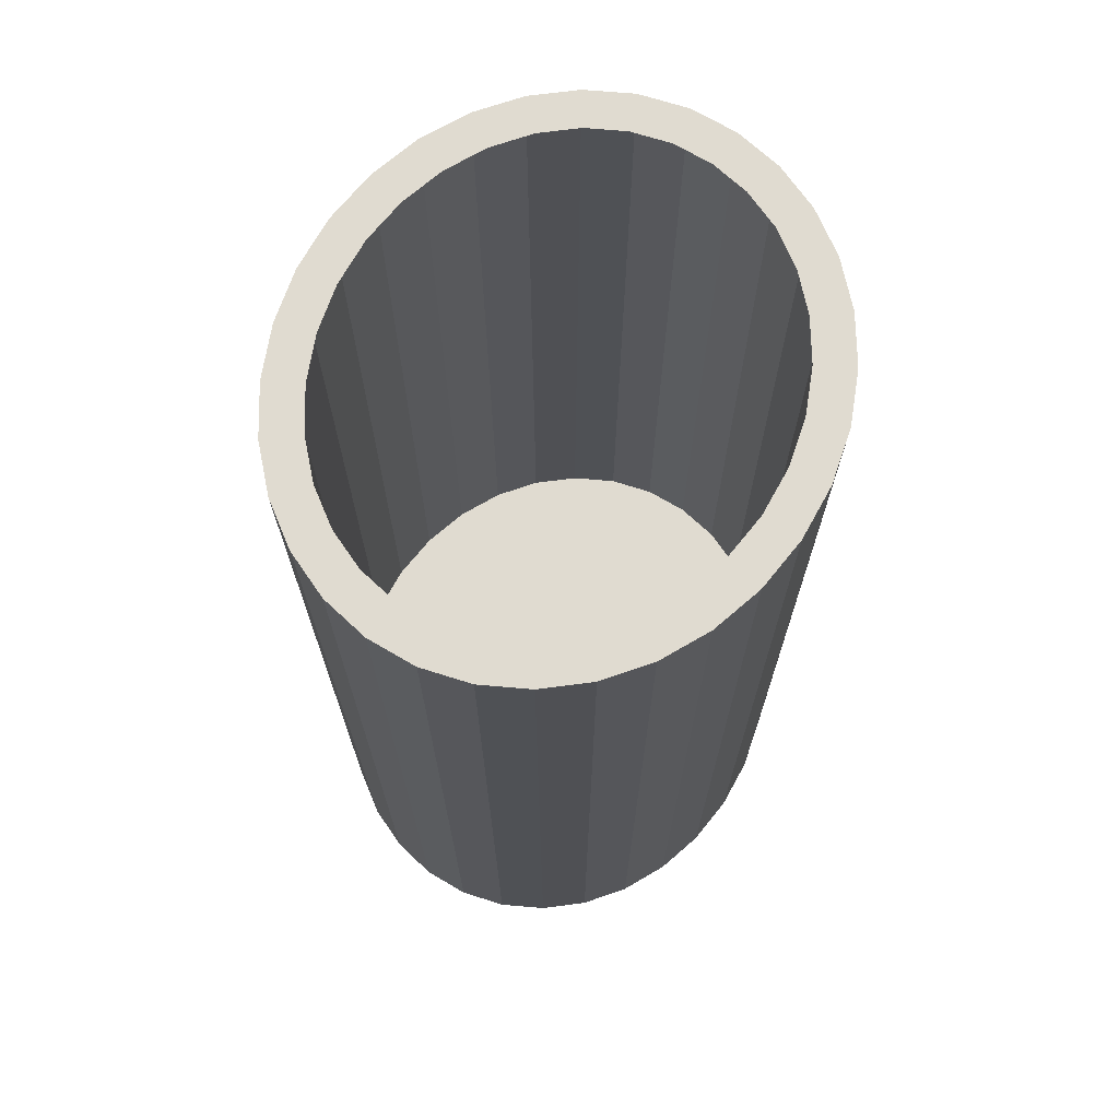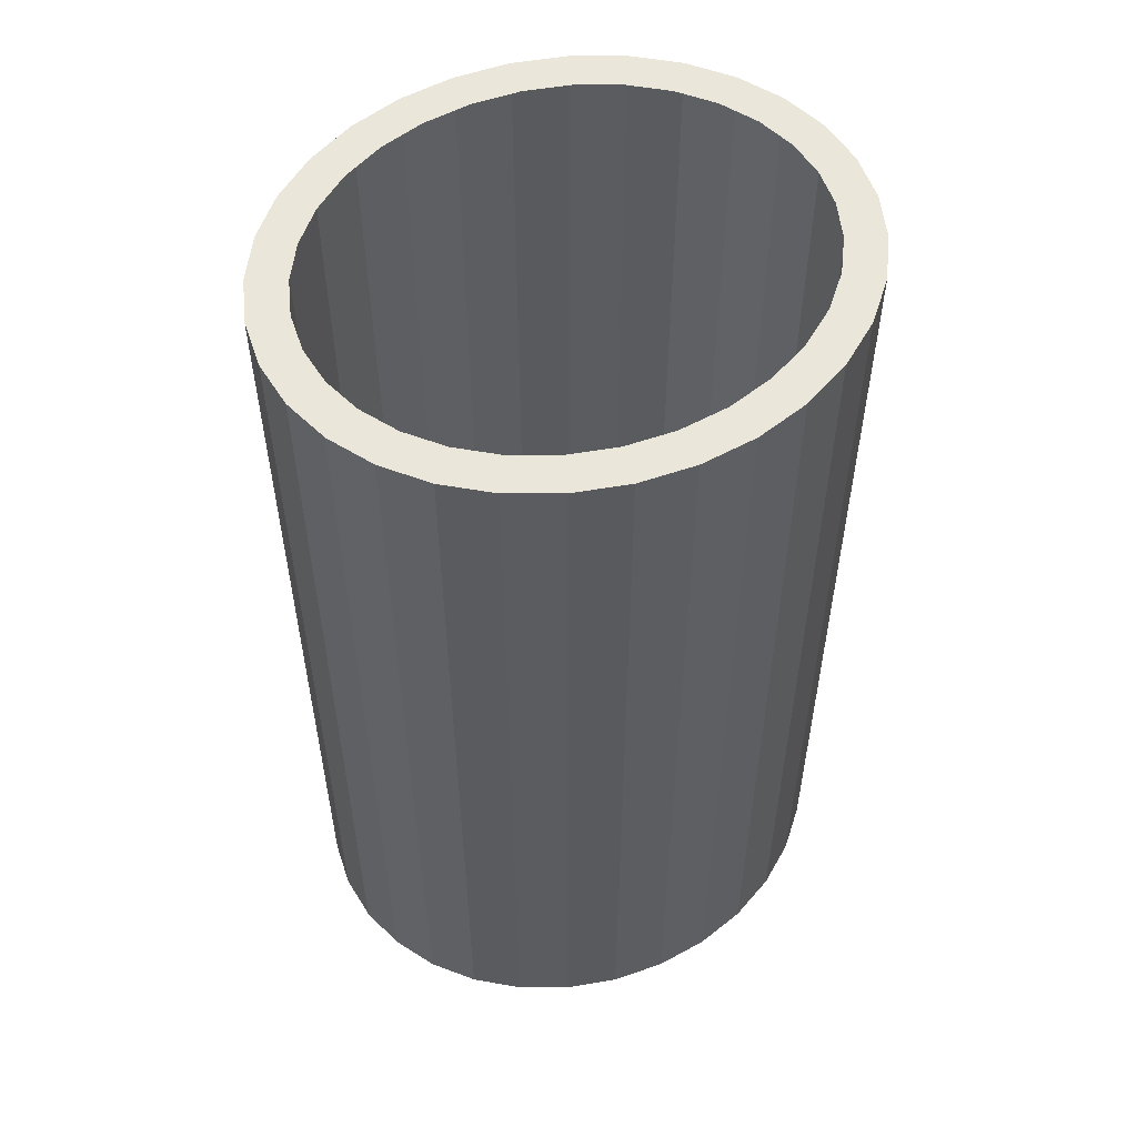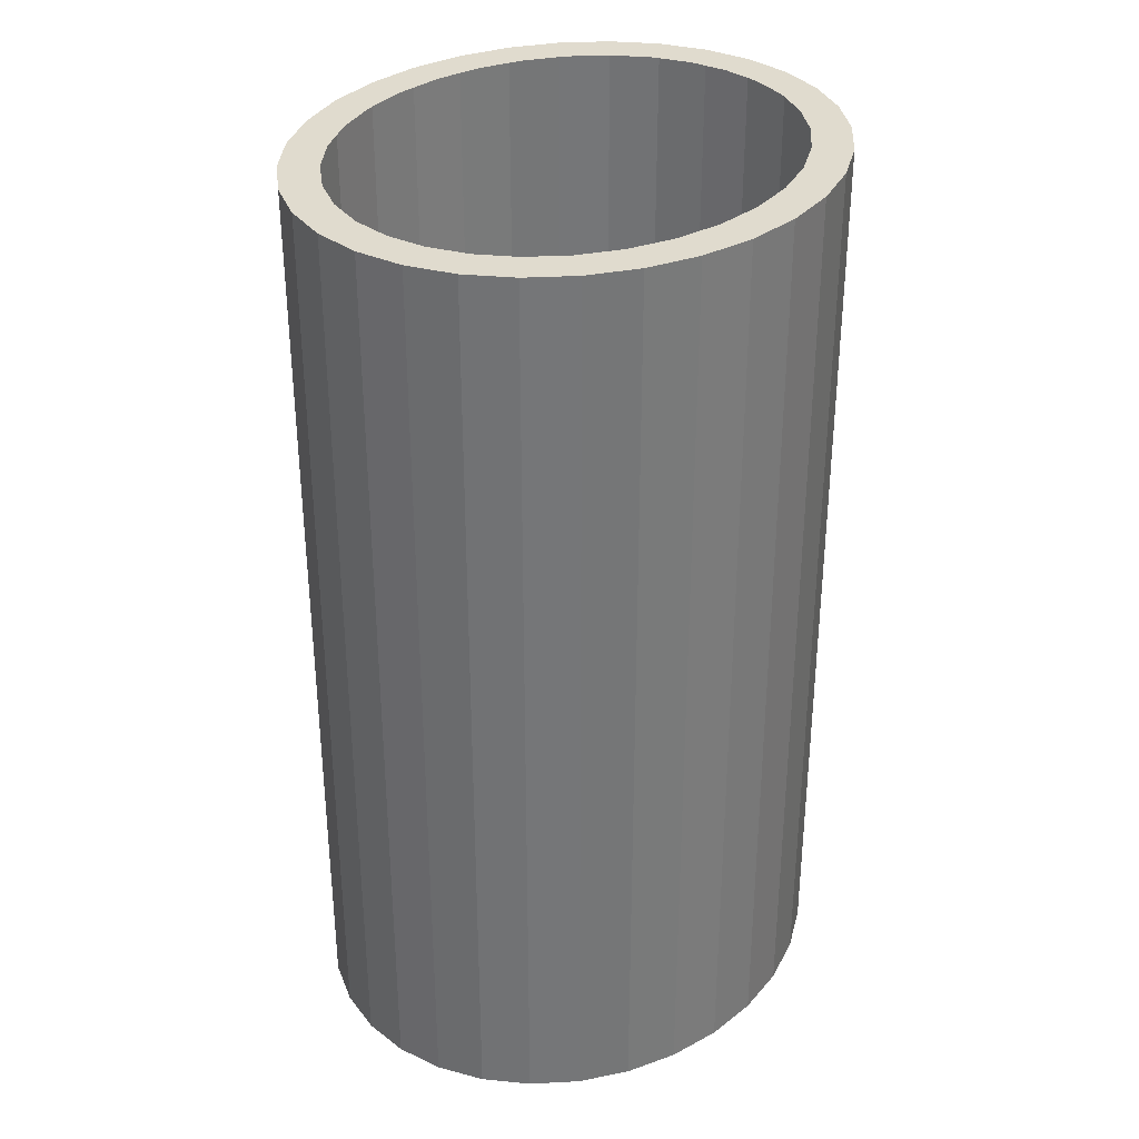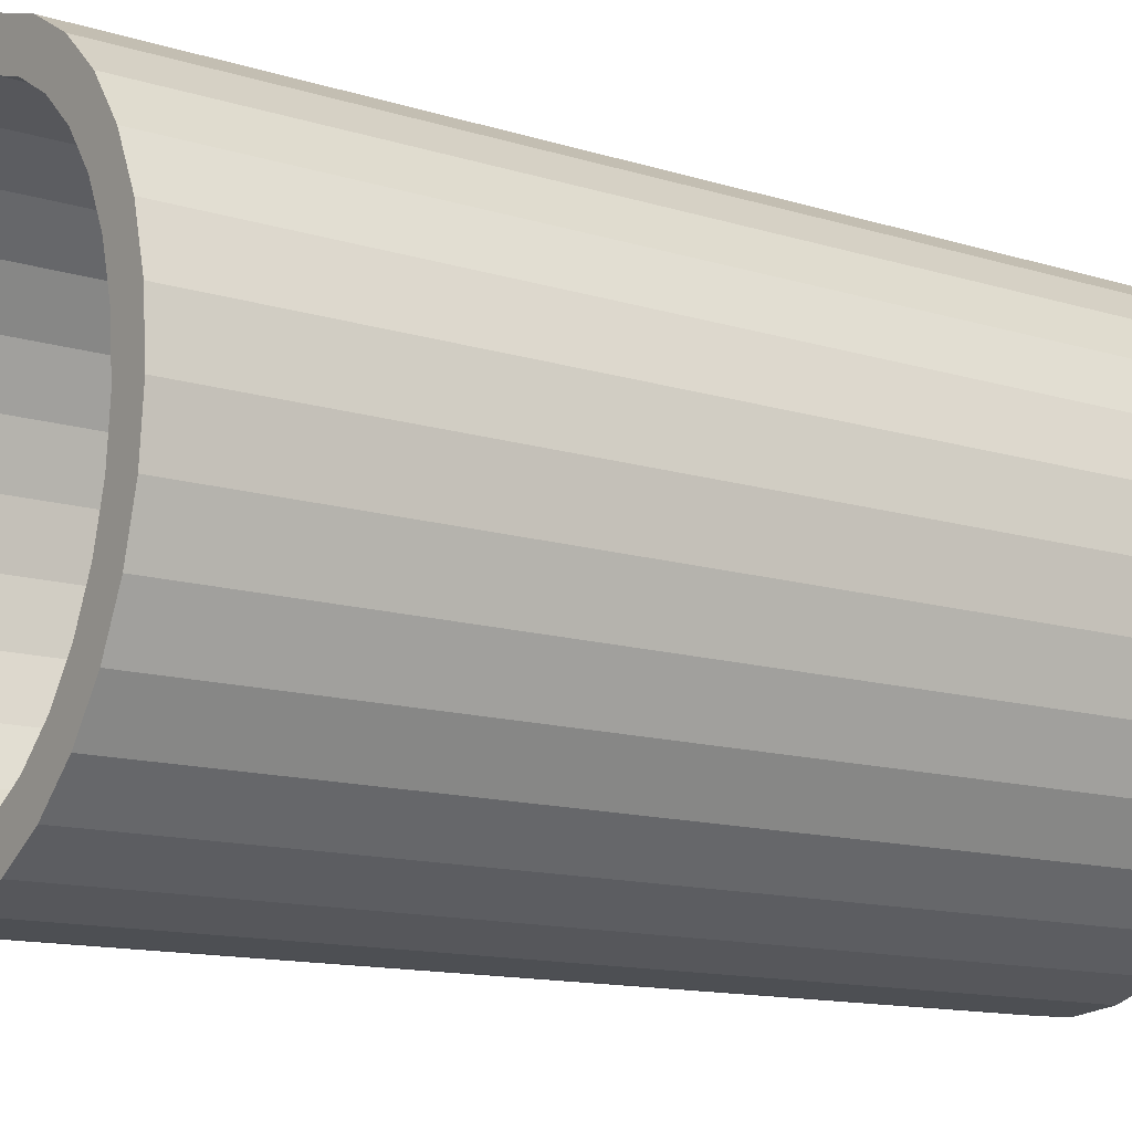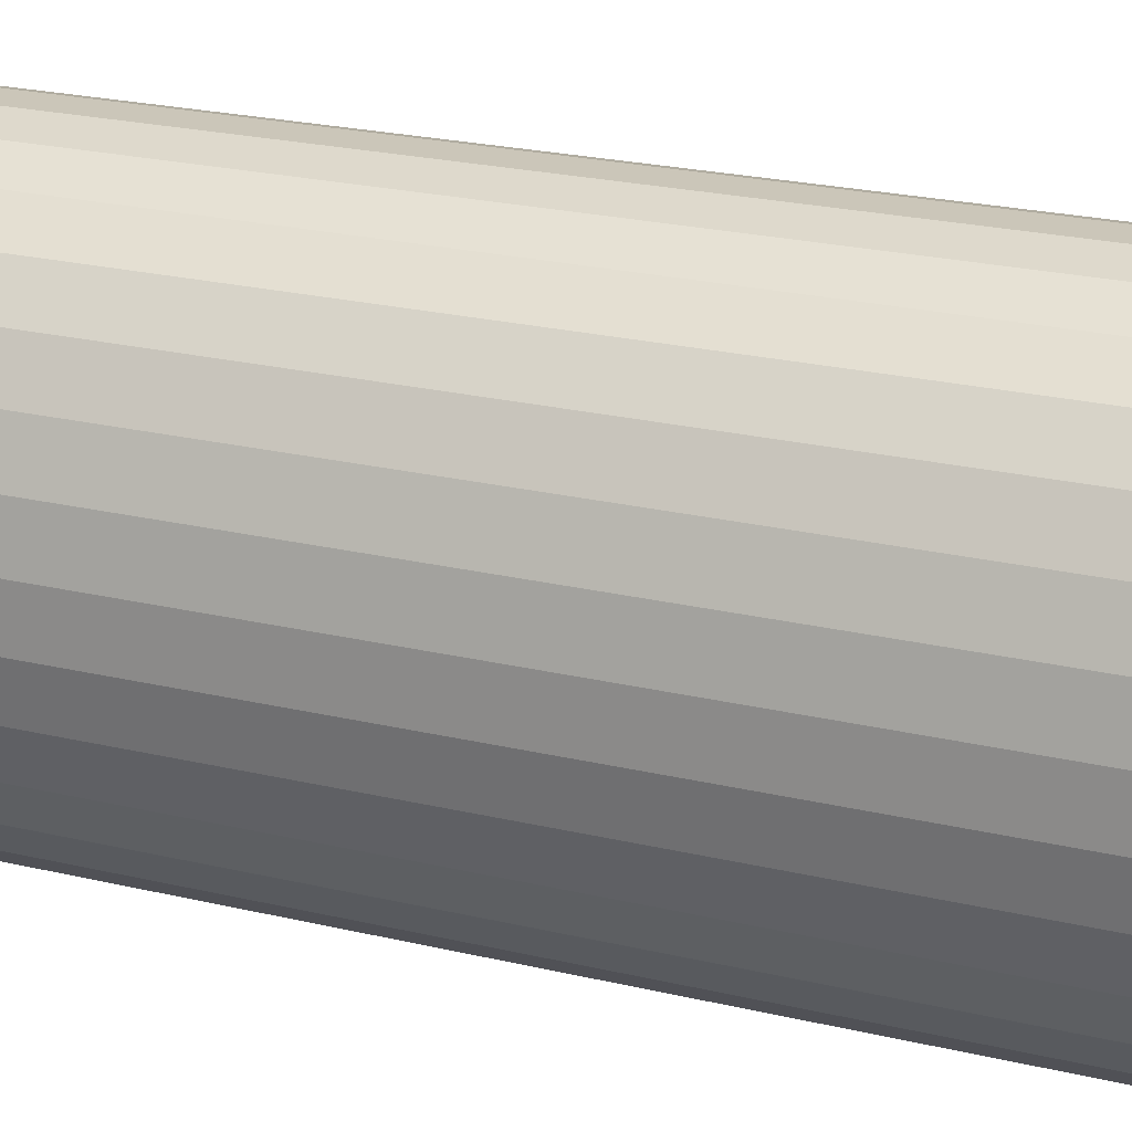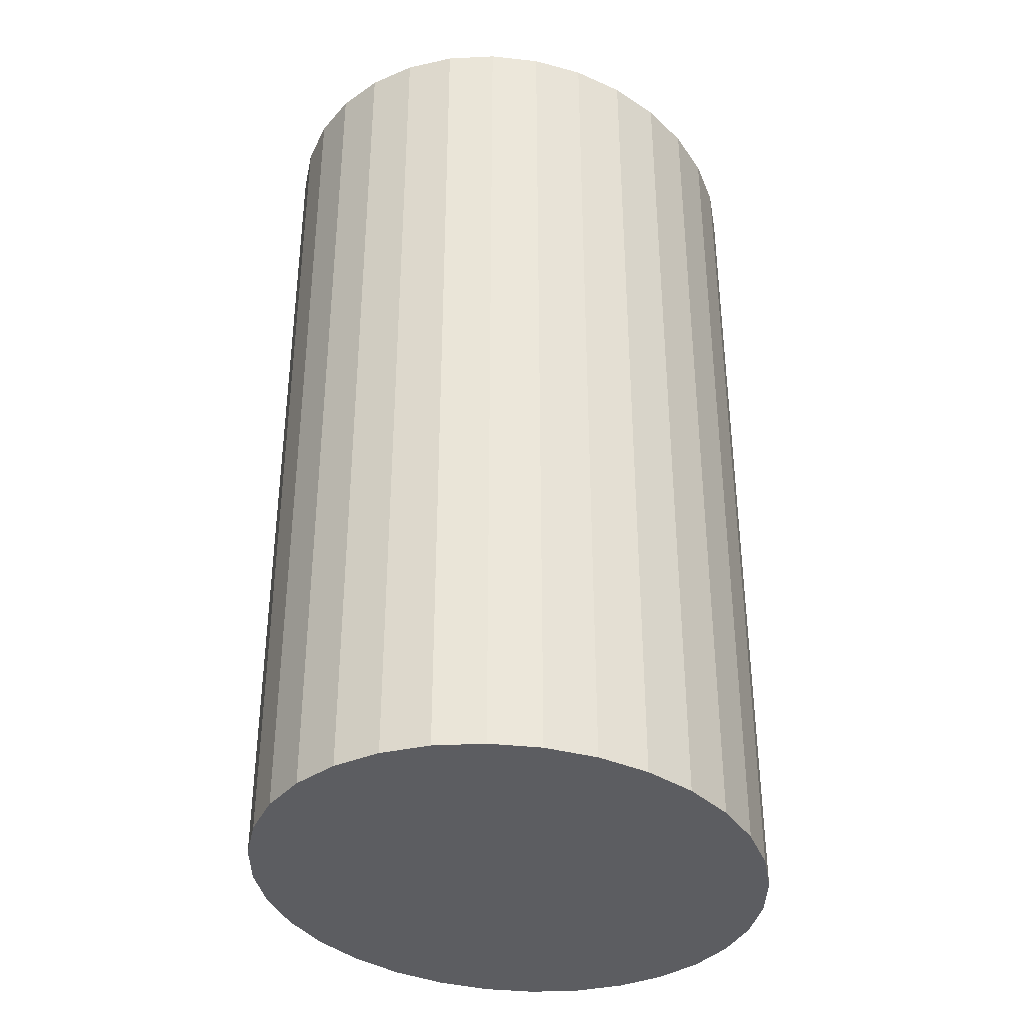
<metadata>
{"format":"obj","ext":"obj","renderer":"f3d","projection":"perspective","resolution":1024,"background":"white","views":[{"elev":70.2,"azim":24.0,"up":"+Y"},{"elev":54.8,"azim":-115.1,"up":"+Y"},{"elev":33.5,"azim":39.0,"up":"+Y"},{"elev":-12.9,"azim":-125.7,"up":"+Z"},{"elev":26.6,"azim":109.6,"up":"+Z"},{"elev":-36.8,"azim":35.1,"up":"+Y"}]}
</metadata>
<code>
o Cylinder
v 0.005968 0 -0.9517
v 0.005968 2.922 -0.9517
v 0.1588 0 -0.9345
v 0.1588 2.922 -0.9345
v 0.3057 0 -0.8836
v 0.3057 2.922 -0.8836
v 0.4411 0 -0.801
v 0.4411 2.922 -0.801
v 0.5598 0 -0.6897
v 0.5598 2.922 -0.6897
v 0.6572 0 -0.5542
v 0.6572 2.922 -0.5542
v 0.7296 0 -0.3996
v 0.7296 2.922 -0.3996
v 0.7742 0 -0.2318
v 0.7742 2.922 -0.2318
v 0.7892 0 -0.05731
v 0.7892 2.922 -0.05731
v 0.7742 0 0.1172
v 0.7742 2.922 0.1172
v 0.7296 0 0.285
v 0.7296 2.922 0.285
v 0.6572 0 0.4396
v 0.6572 2.922 0.4396
v 0.5598 0 0.5751
v 0.5598 2.922 0.5751
v 0.4411 0 0.6864
v 0.4411 2.922 0.6864
v 0.3057 0 0.769
v 0.3057 2.922 0.769
v 0.1588 0 0.8199
v 0.1588 2.922 0.8199
v 0.005967 0 0.8371
v 0.005967 2.922 0.8371
v -0.1468 0 0.8199
v -0.1468 2.922 0.8199
v -0.2938 0 0.769
v -0.2938 2.922 0.769
v -0.4292 0 0.6864
v -0.4292 2.922 0.6864
v -0.5479 0 0.5751
v -0.5479 2.922 0.5751
v -0.6453 0 0.4396
v -0.6453 2.922 0.4396
v -0.7177 0 0.285
v -0.7177 2.922 0.285
v -0.7622 0 0.1172
v -0.7622 2.922 0.1172
v -0.7773 0 -0.05731
v -0.7773 2.922 -0.05731
v -0.7622 0 -0.2318
v -0.7622 2.922 -0.2318
v -0.7177 0 -0.3996
v -0.7177 2.922 -0.3996
v -0.6453 0 -0.5542
v -0.6453 2.922 -0.5542
v -0.5479 0 -0.6897
v -0.5479 2.922 -0.6897
v -0.4292 0 -0.801
v -0.4292 2.922 -0.801
v -0.2938 0 -0.8836
v -0.2938 2.922 -0.8836
v -0.1468 0 -0.9345
v -0.1468 2.922 -0.9345
v 0.005968 1.461 -0.9517
v 0.1588 1.461 -0.9345
v 0.3057 1.461 -0.8836
v 0.4411 1.461 -0.801
v 0.5598 1.461 -0.6897
v 0.6572 1.461 -0.5542
v 0.7296 1.461 -0.3996
v 0.7742 1.461 -0.2318
v 0.7892 1.461 -0.05731
v 0.7742 1.461 0.1172
v 0.7296 1.461 0.285
v 0.6572 1.461 0.4396
v 0.5598 1.461 0.5751
v 0.4411 1.461 0.6864
v 0.3057 1.461 0.769
v 0.1588 1.461 0.8199
v 0.005967 1.461 0.8371
v -0.1468 1.461 0.8199
v -0.2938 1.461 0.769
v -0.4292 1.461 0.6864
v -0.5479 1.461 0.5751
v -0.6453 1.461 0.4396
v -0.7177 1.461 0.285
v -0.7622 1.461 0.1172
v -0.7773 1.461 -0.05731
v -0.7622 1.461 -0.2318
v -0.7177 1.461 -0.3996
v -0.6453 1.461 -0.5542
v -0.5479 1.461 -0.6897
v -0.4292 1.461 -0.801
v -0.2938 1.461 -0.8836
v -0.1468 1.461 -0.9345
v 0.1588 1.444 -0.9345
v 0.1588 0.01696 -0.9345
v 0.3057 1.444 -0.8836
v 0.3057 0.01696 -0.8836
v 0.4411 1.444 -0.801
v 0.4411 0.01696 -0.801
v 0.5598 1.444 -0.6897
v 0.5598 0.01696 -0.6897
v 0.6572 1.444 -0.5542
v 0.6572 0.01696 -0.5542
v 0.7296 1.444 -0.3996
v 0.7296 0.01696 -0.3996
v 0.7742 1.444 -0.2318
v 0.7742 0.01696 -0.2318
v 0.7892 1.444 -0.05731
v 0.7892 0.01696 -0.05731
v 0.7742 1.444 0.1172
v 0.7742 0.01696 0.1172
v 0.7296 1.444 0.285
v 0.7296 0.01696 0.285
v 0.6572 1.444 0.4396
v 0.6572 0.01696 0.4396
v 0.5598 1.444 0.5751
v 0.5598 0.01696 0.5751
v 0.4411 1.444 0.6864
v 0.4411 0.01696 0.6864
v 0.3057 1.444 0.769
v 0.3057 0.01696 0.769
v 0.1588 1.444 0.8199
v 0.1588 0.01696 0.8199
v 0.005967 1.444 0.8371
v 0.005967 0.01696 0.8371
v -0.1468 1.444 0.8199
v -0.1468 0.01696 0.8199
v -0.2938 1.444 0.769
v -0.2938 0.01696 0.769
v -0.4292 1.444 0.6864
v -0.4292 0.01696 0.6864
v -0.5479 1.444 0.5751
v -0.5479 0.01696 0.5751
v -0.6453 1.444 0.4396
v -0.6453 0.01696 0.4396
v -0.7177 1.444 0.285
v -0.7177 0.01696 0.285
v -0.7622 1.444 0.1172
v -0.7622 0.01696 0.1172
v -0.7773 1.444 -0.05731
v -0.7773 0.01696 -0.05731
v -0.7622 1.444 -0.2318
v -0.7622 0.01696 -0.2318
v -0.7177 1.444 -0.3996
v -0.7177 0.01696 -0.3996
v -0.6453 1.444 -0.5542
v -0.6453 0.01696 -0.5542
v -0.5479 1.444 -0.6897
v -0.5479 0.01696 -0.6897
v -0.4292 1.444 -0.801
v -0.4292 0.01696 -0.801
v -0.2938 1.444 -0.8836
v -0.2938 0.01696 -0.8836
v -0.1468 1.444 -0.9345
v -0.1468 0.01696 -0.9345
v 0.005968 0.01696 -0.9517
v 0.005968 1.444 -0.9517
v 0.1317 2.922 -0.8148
v 0.005968 2.922 -0.8289
v -0.1197 2.922 -0.8148
v -0.2414 2.922 -0.7726
v -0.3549 2.922 -0.7033
v -0.4557 2.922 -0.6088
v -0.5396 2.922 -0.4922
v -0.6025 2.922 -0.3577
v -0.6416 2.922 -0.2107
v -0.6548 2.922 -0.05731
v -0.6416 2.922 0.09611
v -0.6025 2.922 0.2431
v -0.5396 2.922 0.3776
v -0.4557 2.922 0.4942
v -0.3549 2.922 0.5887
v -0.2414 2.922 0.658
v -0.1197 2.922 0.7001
v 0.005967 2.922 0.7143
v 0.1317 2.922 0.7001
v 0.2533 2.922 0.658
v 0.3668 2.922 0.5887
v 0.4677 2.922 0.4942
v 0.5515 2.922 0.3776
v 0.6145 2.922 0.2431
v 0.6535 2.922 0.09611
v 0.6667 2.922 -0.05731
v 0.6535 2.922 -0.2107
v 0.6145 2.922 -0.3577
v 0.5515 2.922 -0.4922
v 0.4677 2.922 -0.6088
v 0.3668 2.922 -0.7033
v 0.2533 2.922 -0.7726
v 0.1356 2.922 -0.8322
v 0.005968 2.922 -0.8467
v 0.261 2.922 -0.7887
v -0.1237 2.922 -0.8322
v -0.249 2.922 -0.7887
v -0.3657 2.922 -0.7175
v -0.4691 2.922 -0.6206
v -0.5549 2.922 -0.5012
v -0.6193 2.922 -0.3638
v -0.6591 2.922 -0.2138
v -0.6726 2.922 -0.05731
v -0.6591 2.922 0.09917
v -0.6193 2.922 0.2492
v -0.5549 2.922 0.3866
v -0.4691 2.922 0.506
v -0.3657 2.922 0.6029
v -0.249 2.922 0.6741
v -0.1237 2.922 0.7175
v 0.005967 2.922 0.7321
v 0.1356 2.922 0.7175
v 0.261 2.922 0.6741
v 0.3776 2.922 0.6029
v 0.4811 2.922 0.506
v 0.5669 2.922 0.3866
v 0.6312 2.922 0.2492
v 0.671 2.922 0.09917
v 0.6845 2.922 -0.05731
v 0.671 2.922 -0.2138
v 0.6312 2.922 -0.3638
v 0.5669 2.922 -0.5012
v 0.4811 2.922 -0.6206
v 0.3776 2.922 -0.7175
f 65 2 4 66
f 66 4 6 67
f 67 6 8 68
f 68 8 10 69
f 69 10 12 70
f 70 12 14 71
f 71 14 16 72
f 72 16 18 73
f 73 18 20 74
f 74 20 22 75
f 75 22 24 76
f 76 24 26 77
f 77 26 28 78
f 78 28 30 79
f 79 30 32 80
f 80 32 34 81
f 81 34 36 82
f 82 36 38 83
f 83 38 40 84
f 84 40 42 85
f 85 42 44 86
f 86 44 46 87
f 87 46 48 88
f 88 48 50 89
f 89 50 52 90
f 90 52 54 91
f 91 54 56 92
f 92 56 58 93
f 93 58 60 94
f 94 60 62 95
f 95 62 64 96
f 96 64 2 65
f 1 3 5 7 9 11 13 15 17 19 21 23 25 27 29 31 33 35 37 39 41 43 45 47 49 51 53 55 57 59 61 63
f 63 158 159 1
f 61 156 158 63
f 59 154 156 61
f 57 152 154 59
f 55 150 152 57
f 53 148 150 55
f 51 146 148 53
f 49 144 146 51
f 47 142 144 49
f 45 140 142 47
f 43 138 140 45
f 41 136 138 43
f 39 134 136 41
f 37 132 134 39
f 35 130 132 37
f 33 128 130 35
f 31 126 128 33
f 29 124 126 31
f 27 122 124 29
f 25 120 122 27
f 23 118 120 25
f 21 116 118 23
f 19 114 116 21
f 17 112 114 19
f 15 110 112 17
f 13 108 110 15
f 11 106 108 13
f 9 104 106 11
f 7 102 104 9
f 160 65 66 97
f 5 100 102 7
f 97 66 67 99
f 1 159 98 3
f 99 67 68 101
f 101 68 69 103
f 103 69 70 105
f 105 70 71 107
f 107 71 72 109
f 109 72 73 111
f 111 73 74 113
f 113 74 75 115
f 115 75 76 117
f 117 76 77 119
f 119 77 78 121
f 121 78 79 123
f 123 79 80 125
f 125 80 81 127
f 127 81 82 129
f 129 82 83 131
f 131 83 84 133
f 133 84 85 135
f 135 85 86 137
f 137 86 87 139
f 139 87 88 141
f 141 88 89 143
f 143 89 90 145
f 145 90 91 147
f 147 91 92 149
f 149 92 93 151
f 151 93 94 153
f 153 94 95 155
f 155 95 96 157
f 157 96 65 160
f 160 97 98 159
f 97 99 100 98
f 99 101 102 100
f 101 103 104 102
f 103 105 106 104
f 105 107 108 106
f 107 109 110 108
f 109 111 112 110
f 111 113 114 112
f 113 115 116 114
f 115 117 118 116
f 117 119 120 118
f 119 121 122 120
f 121 123 124 122
f 123 125 126 124
f 125 127 128 126
f 127 129 130 128
f 129 131 132 130
f 131 133 134 132
f 133 135 136 134
f 135 137 138 136
f 137 139 140 138
f 139 141 142 140
f 141 143 144 142
f 143 145 146 144
f 145 147 148 146
f 147 149 150 148
f 149 151 152 150
f 151 153 154 152
f 153 155 156 154
f 155 157 158 156
f 157 160 159 158
f 3 98 100 5
f 4 2 194 193
f 2 64 196 194
f 64 62 197 196
f 62 60 198 197
f 60 58 199 198
f 58 56 200 199
f 56 54 201 200
f 54 52 202 201
f 52 50 203 202
f 50 48 204 203
f 48 46 205 204
f 46 44 206 205
f 44 42 207 206
f 42 40 208 207
f 40 38 209 208
f 38 36 210 209
f 36 34 211 210
f 34 32 212 211
f 32 30 213 212
f 30 28 214 213
f 28 26 215 214
f 26 24 216 215
f 24 22 217 216
f 22 20 218 217
f 20 18 219 218
f 18 16 220 219
f 16 14 221 220
f 14 12 222 221
f 12 10 223 222
f 10 8 224 223
f 8 6 195 224
f 6 4 193 195
f 162 161 193 194
f 161 192 195 193
f 163 162 194 196
f 164 163 196 197
f 165 164 197 198
f 166 165 198 199
f 167 166 199 200
f 168 167 200 201
f 169 168 201 202
f 170 169 202 203
f 171 170 203 204
f 172 171 204 205
f 173 172 205 206
f 174 173 206 207
f 175 174 207 208
f 176 175 208 209
f 177 176 209 210
f 178 177 210 211
f 179 178 211 212
f 180 179 212 213
f 181 180 213 214
f 182 181 214 215
f 183 182 215 216
f 184 183 216 217
f 185 184 217 218
f 186 185 218 219
f 187 186 219 220
f 188 187 220 221
f 189 188 221 222
f 190 189 222 223
f 191 190 223 224
f 192 191 224 195

</code>
